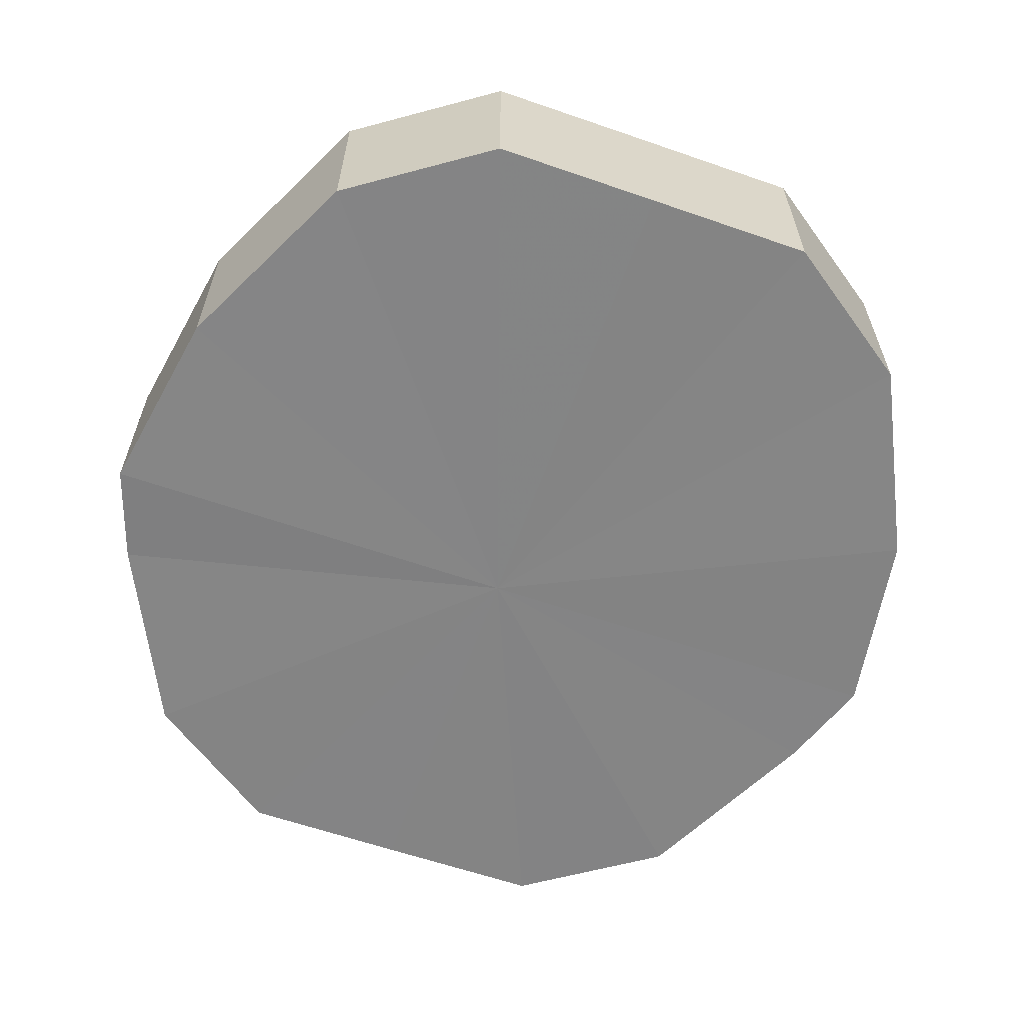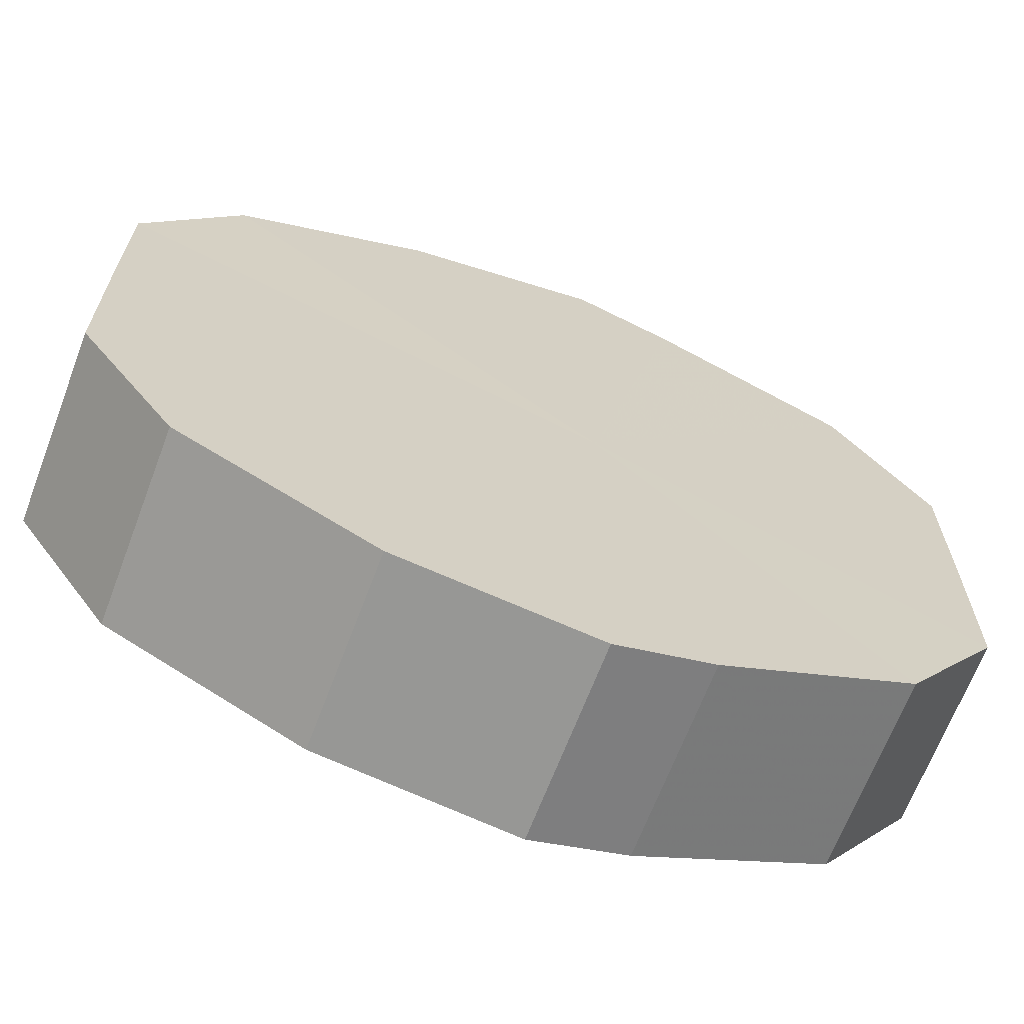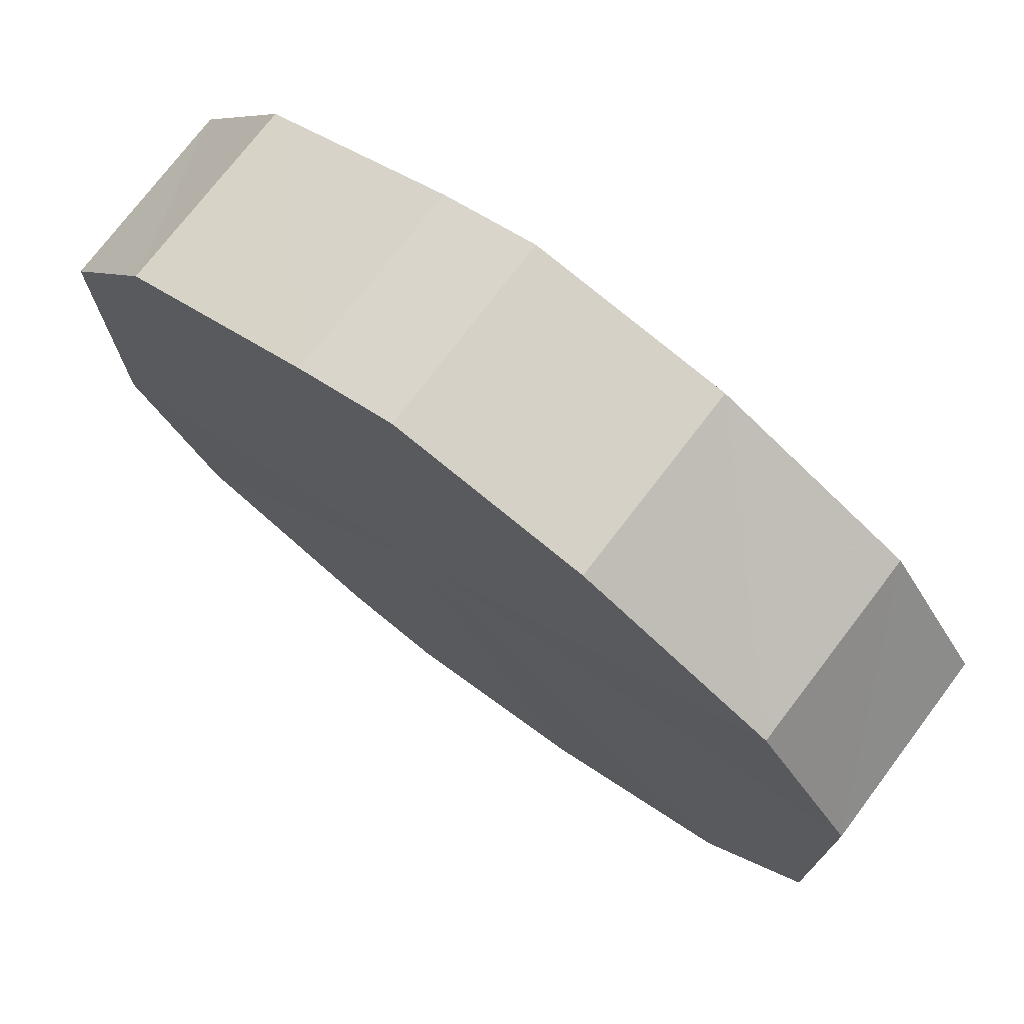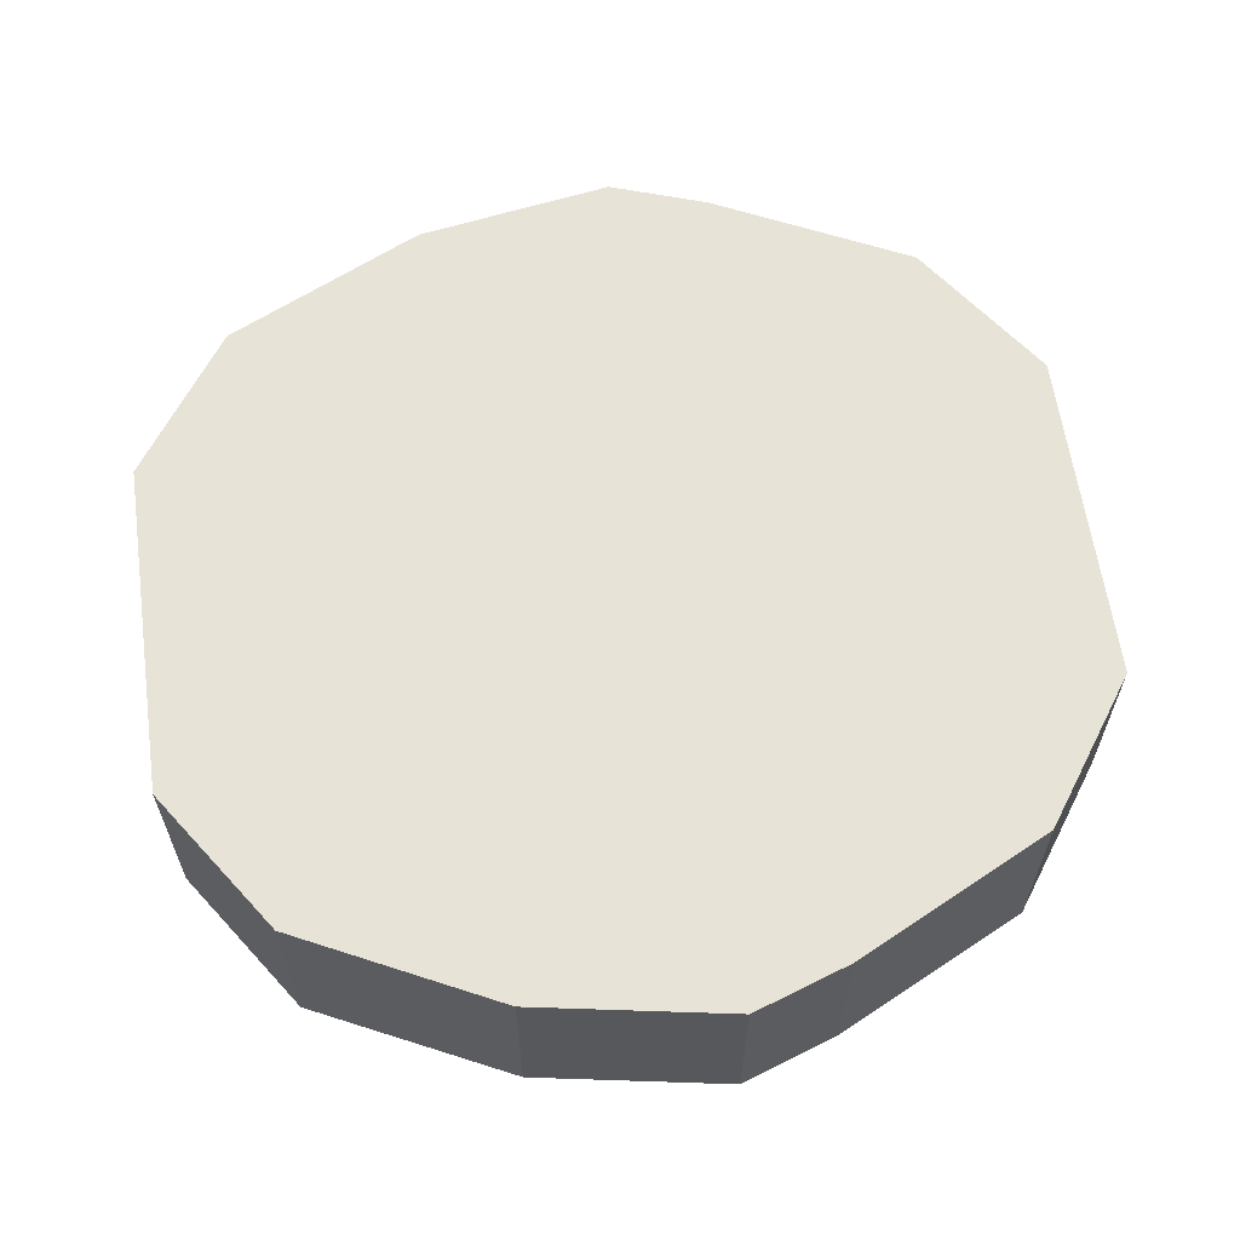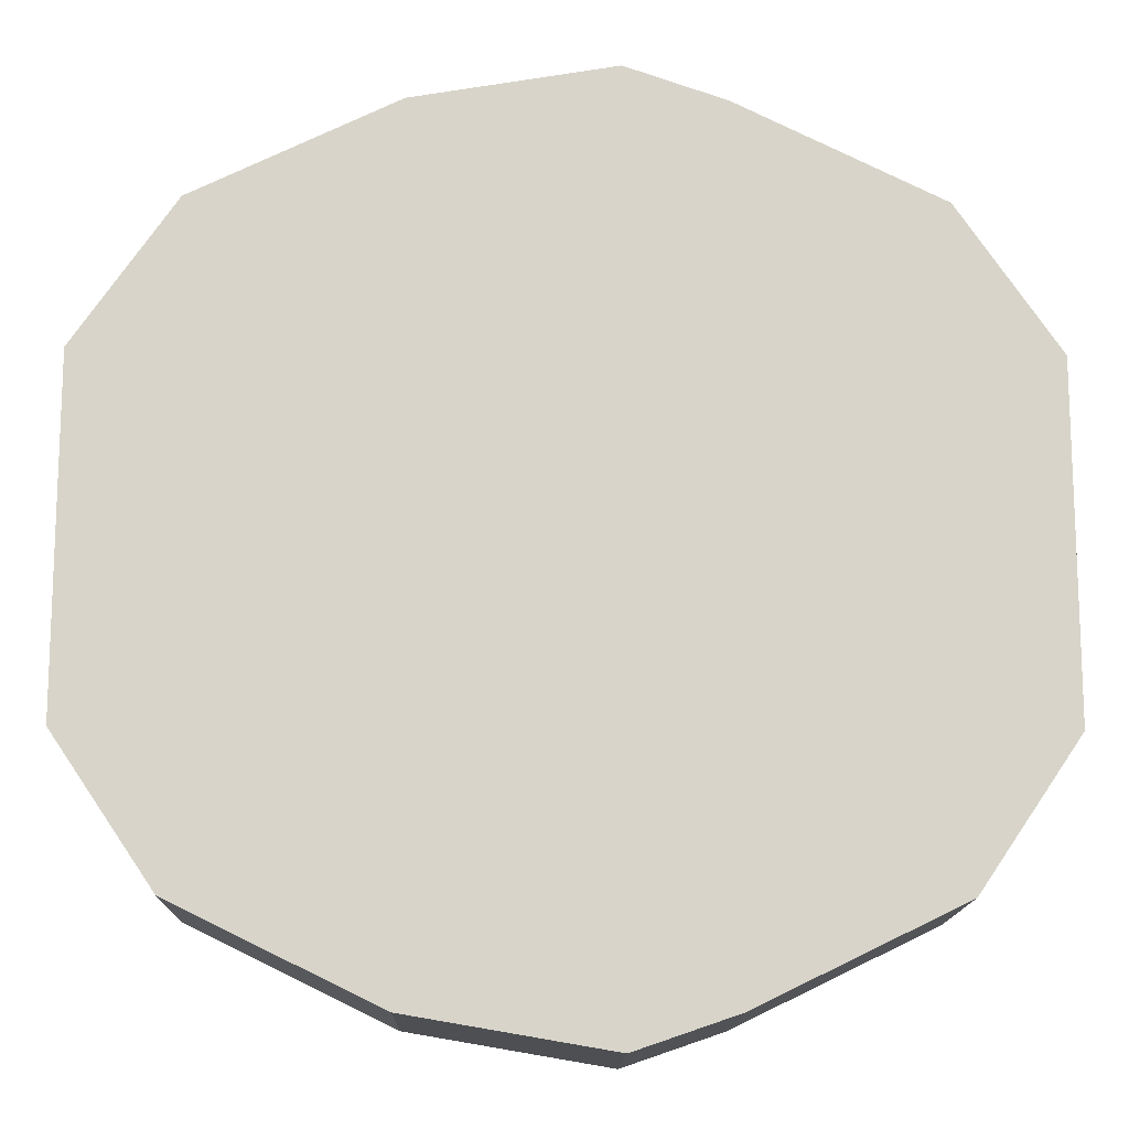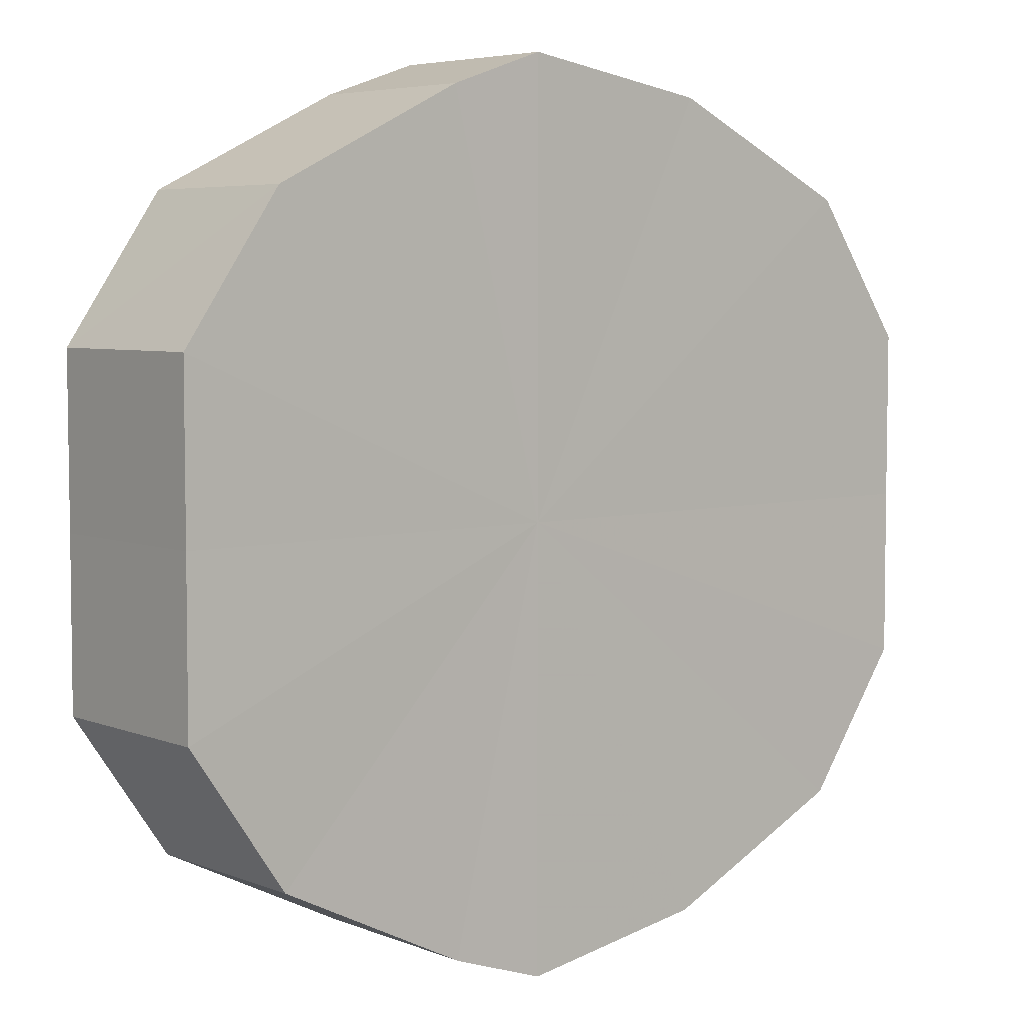
<metadata>
{"format":"obj","ext":"obj","renderer":"f3d","projection":"perspective","resolution":1024,"background":"white","views":[{"elev":-61.6,"azim":-109.4,"up":"+Y"},{"elev":-66.6,"azim":-20.8,"up":"+Z"},{"elev":74.5,"azim":-142.7,"up":"+Z"},{"elev":62.1,"azim":-7.9,"up":"+Y"},{"elev":-14.3,"azim":-1.4,"up":"+Z"},{"elev":5.4,"azim":140.3,"up":"+Z"}]}
</metadata>
<code>
o 11830
v 2225 1868 14.15
v 2225 1868 14.13
v 2225 1868 14.15
v 2225 1868 14.12
v 2225 1868 14.13
v 2225 1868 14.17
v 2225 1868 14.17
v 2225 1868 14.11
v 2225 1868 14.12
v 2225 1868 14.18
v 2225 1868 14.18
v 2225 1868 14.1
v 2225 1868 14.11
v 2225 1868 14.19
v 2225 1868 14.19
v 2225 1868 14.11
v 2225 1868 14.1
v 2225 1868 14.19
v 2225 1868 14.19
v 2225 1868 14.12
v 2225 1868 14.11
v 2225 1868 14.19
v 2225 1868 14.19
v 2225 1868 14.13
v 2225 1868 14.12
v 2225 1868 14.18
v 2225 1868 14.18
v 2225 1868 14.15
v 2225 1868 14.13
v 2225 1868 14.17
v 2225 1868 14.17
v 2225 1868 14.15
v 2225 1868 14.15
v 2225 1868 14.13
v 2225 1868 14.13
v 2225 1868 14.12
v 2225 1868 14.12
v 2225 1868 14.17
v 2225 1868 14.15
v 2225 1868 14.18
v 2225 1868 14.17
v 2225 1868 14.11
v 2225 1868 14.11
v 2225 1868 14.19
v 2225 1868 14.18
v 2225 1868 14.19
v 2225 1868 14.19
v 2225 1868 14.1
v 2225 1868 14.1
v 2225 1868 14.19
v 2225 1868 14.19
v 2225 1868 14.18
v 2225 1868 14.19
v 2225 1868 14.11
v 2225 1868 14.11
v 2225 1868 14.17
v 2225 1868 14.18
v 2225 1868 14.15
v 2225 1868 14.17
v 2225 1868 14.12
v 2225 1868 14.12
v 2225 1868 14.13
v 2225 1868 14.15
v 2225 1868 14.13
v 2225 1868 14.15
v 2225 1868 14.13
v 2225 1868 14.15
v 2225 1868 14.12
v 2225 1868 14.17
v 2225 1868 14.11
v 2225 1868 14.18
v 2225 1868 14.1
v 2225 1868 14.19
v 2225 1868 14.11
v 2225 1868 14.19
v 2225 1868 14.12
v 2225 1868 14.19
v 2225 1868 14.13
v 2225 1868 14.18
v 2225 1868 14.15
v 2225 1868 14.17
v 2225 1868 14.15
v 2225 1868 14.15
v 2225 1868 14.13
v 2225 1868 14.17
v 2225 1868 14.12
v 2225 1868 14.18
v 2225 1868 14.11
v 2225 1868 14.19
v 2225 1868 14.1
v 2225 1868 14.19
v 2225 1868 14.11
v 2225 1868 14.19
v 2225 1868 14.12
v 2225 1868 14.18
v 2225 1868 14.13
v 2225 1868 14.17
v 2225 1868 14.15
f 1 2 3
f 2 4 5
f 6 1 7
f 4 8 9
f 10 6 11
f 8 12 13
f 14 10 15
f 12 16 17
f 18 14 19
f 16 20 21
f 22 18 23
f 20 24 25
f 26 22 27
f 24 28 29
f 30 26 31
f 28 30 32
f 33 34 35
f 35 36 37
f 38 39 33
f 40 41 38
f 37 42 43
f 44 45 40
f 46 47 44
f 43 48 49
f 50 51 46
f 52 53 50
f 49 54 55
f 56 57 52
f 58 59 56
f 55 60 61
f 62 63 58
f 61 64 62
f 65 66 67
f 65 68 66
f 65 67 69
f 65 70 68
f 65 69 71
f 65 72 70
f 65 71 73
f 65 74 72
f 65 73 75
f 65 76 74
f 65 75 77
f 65 78 76
f 65 77 79
f 65 80 78
f 65 79 81
f 65 81 80
f 82 83 84
f 82 85 83
f 82 84 86
f 82 87 85
f 82 86 88
f 82 89 87
f 82 88 90
f 82 91 89
f 82 90 92
f 82 93 91
f 82 92 94
f 82 95 93
f 82 94 96
f 82 97 95
f 82 96 98
f 82 98 97

</code>
